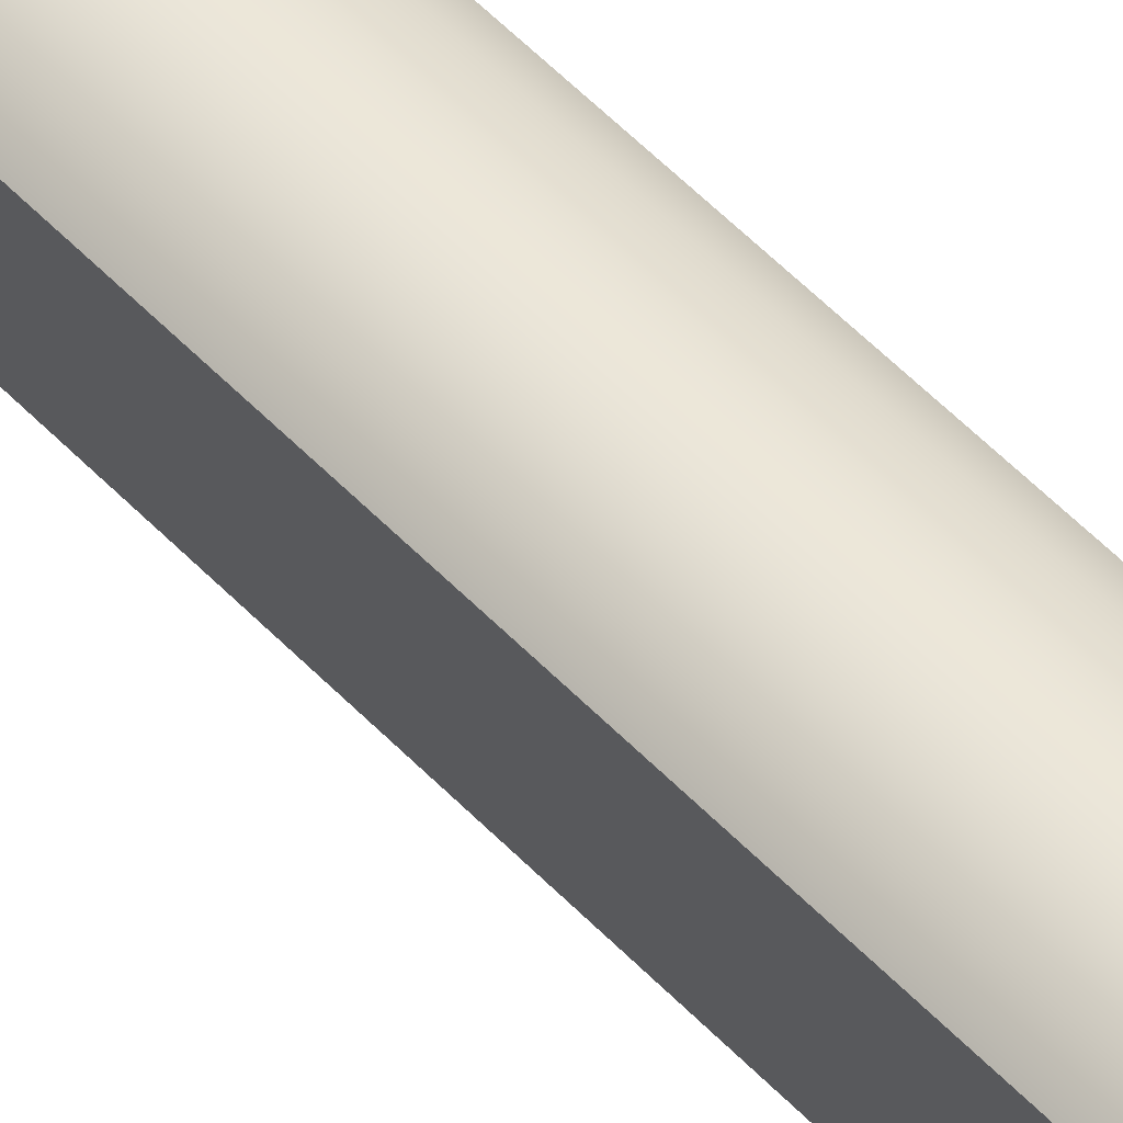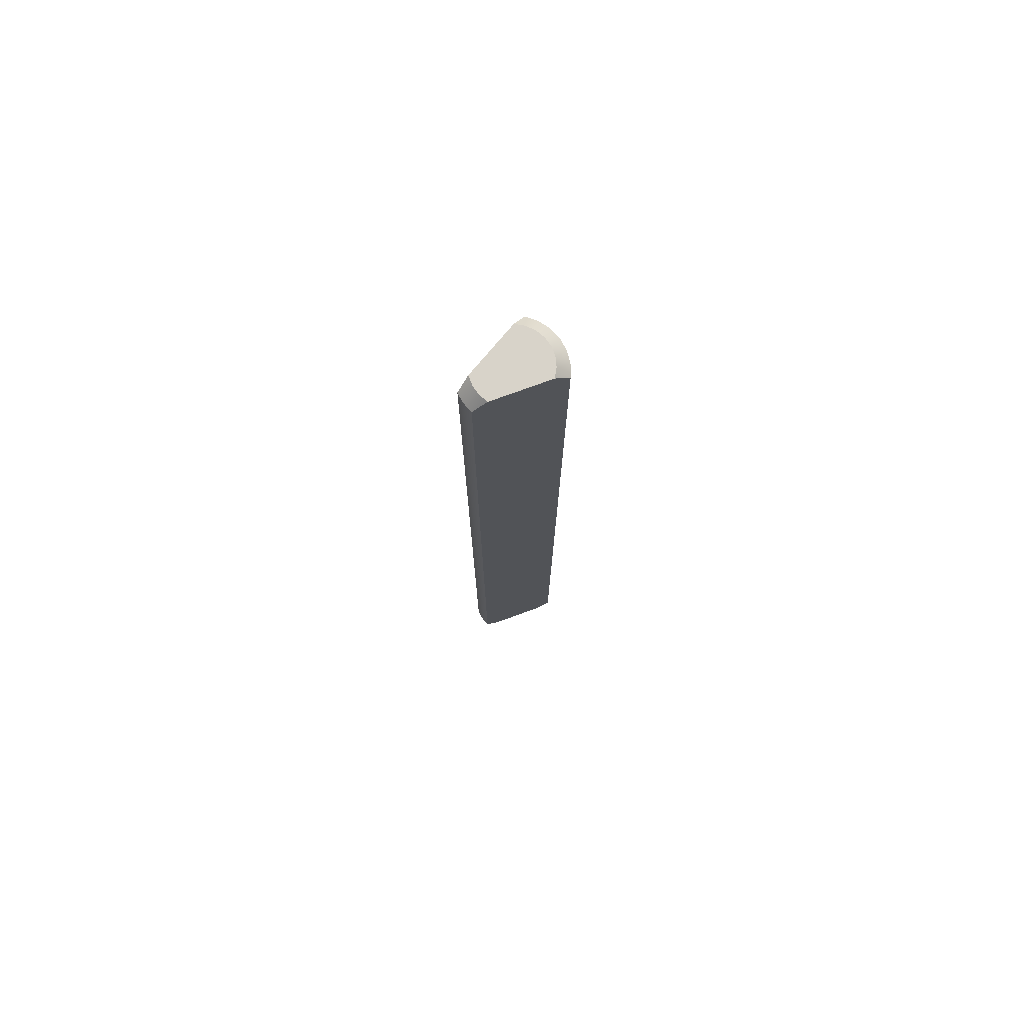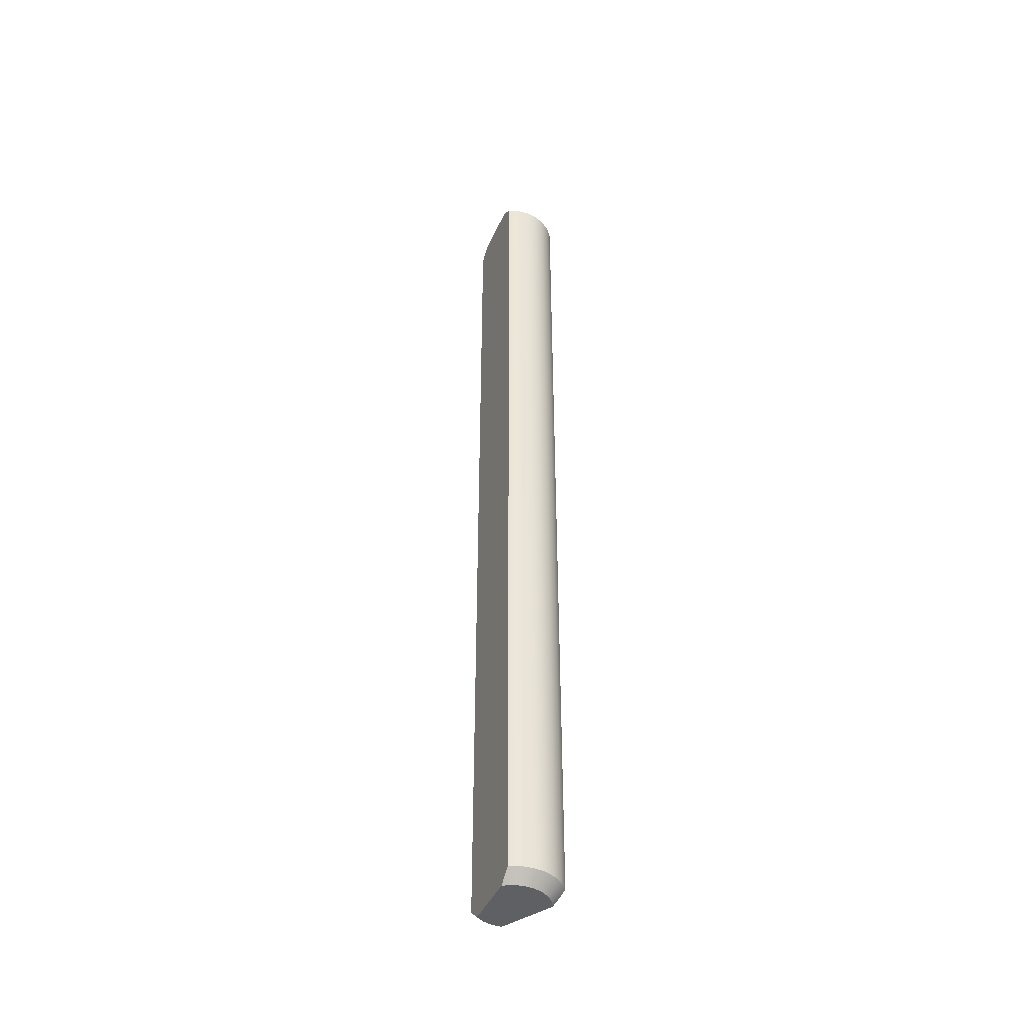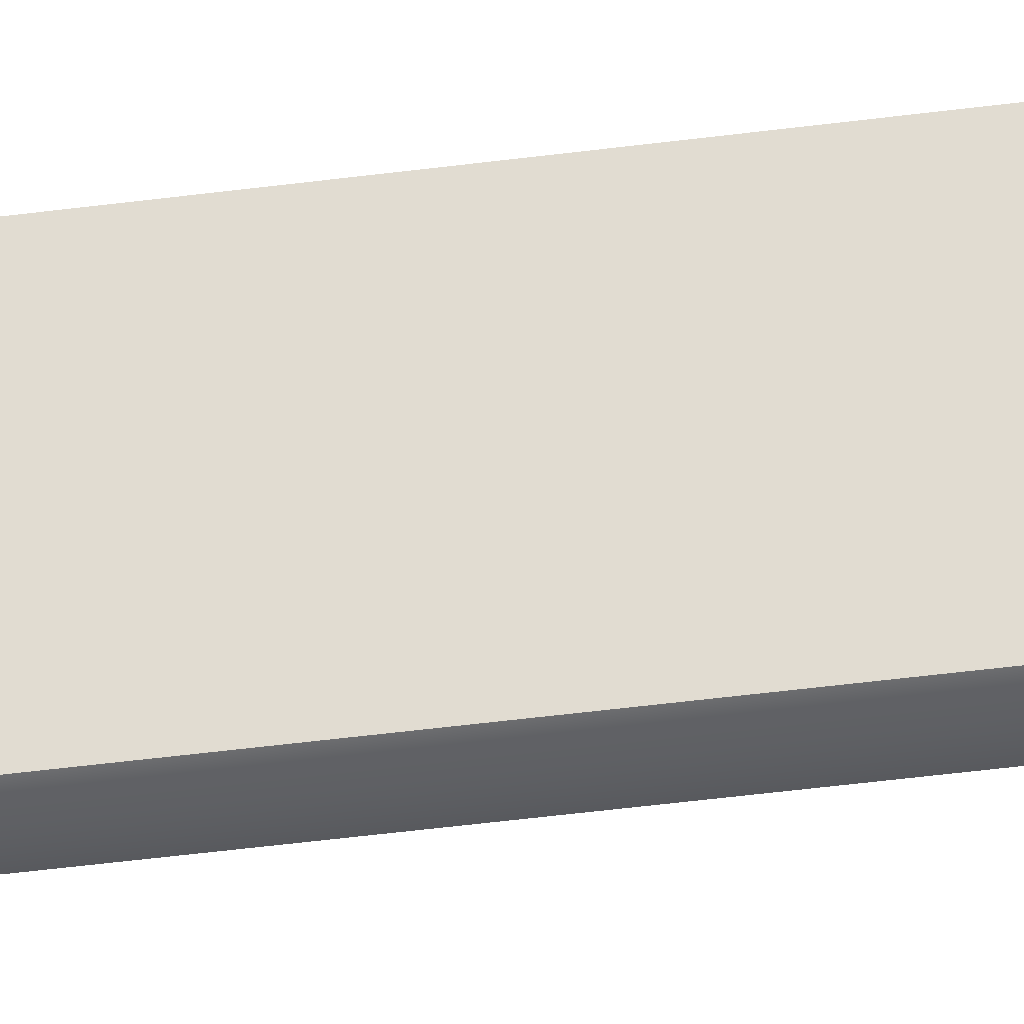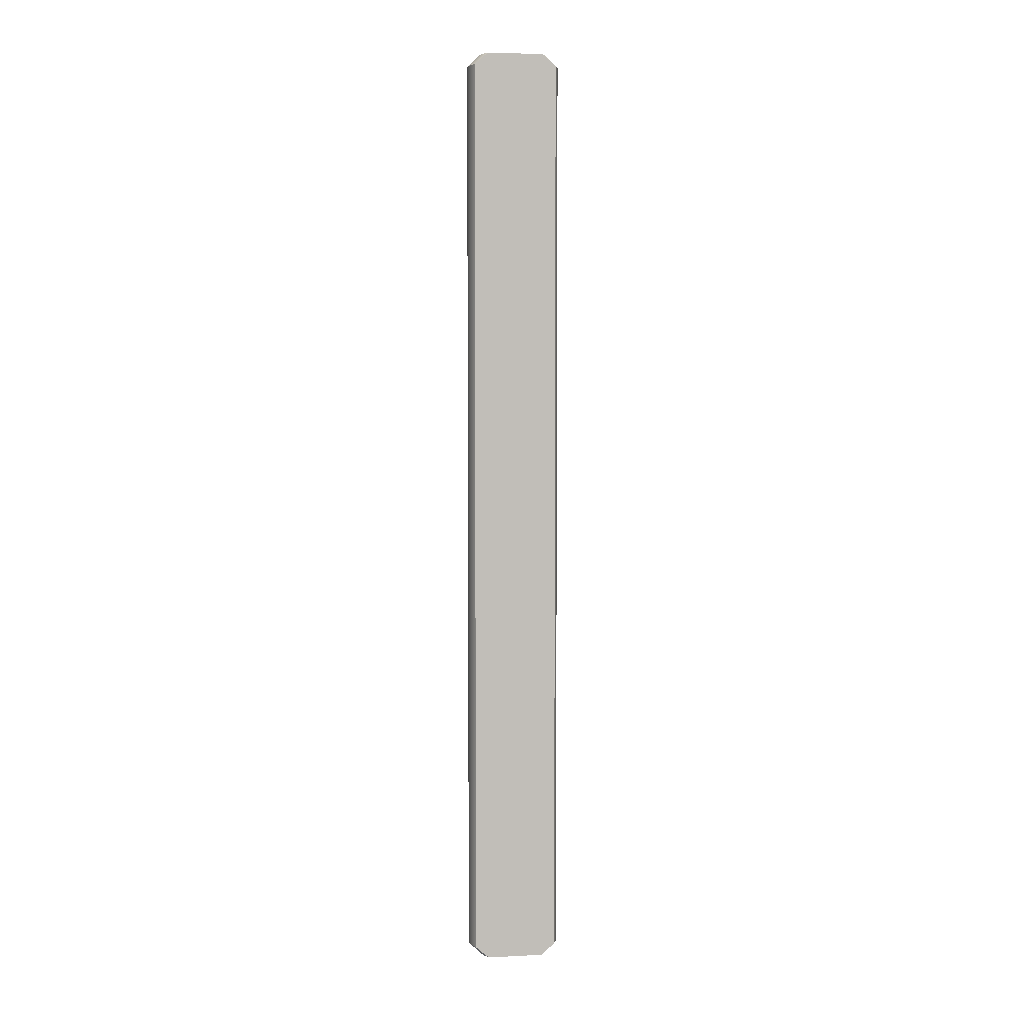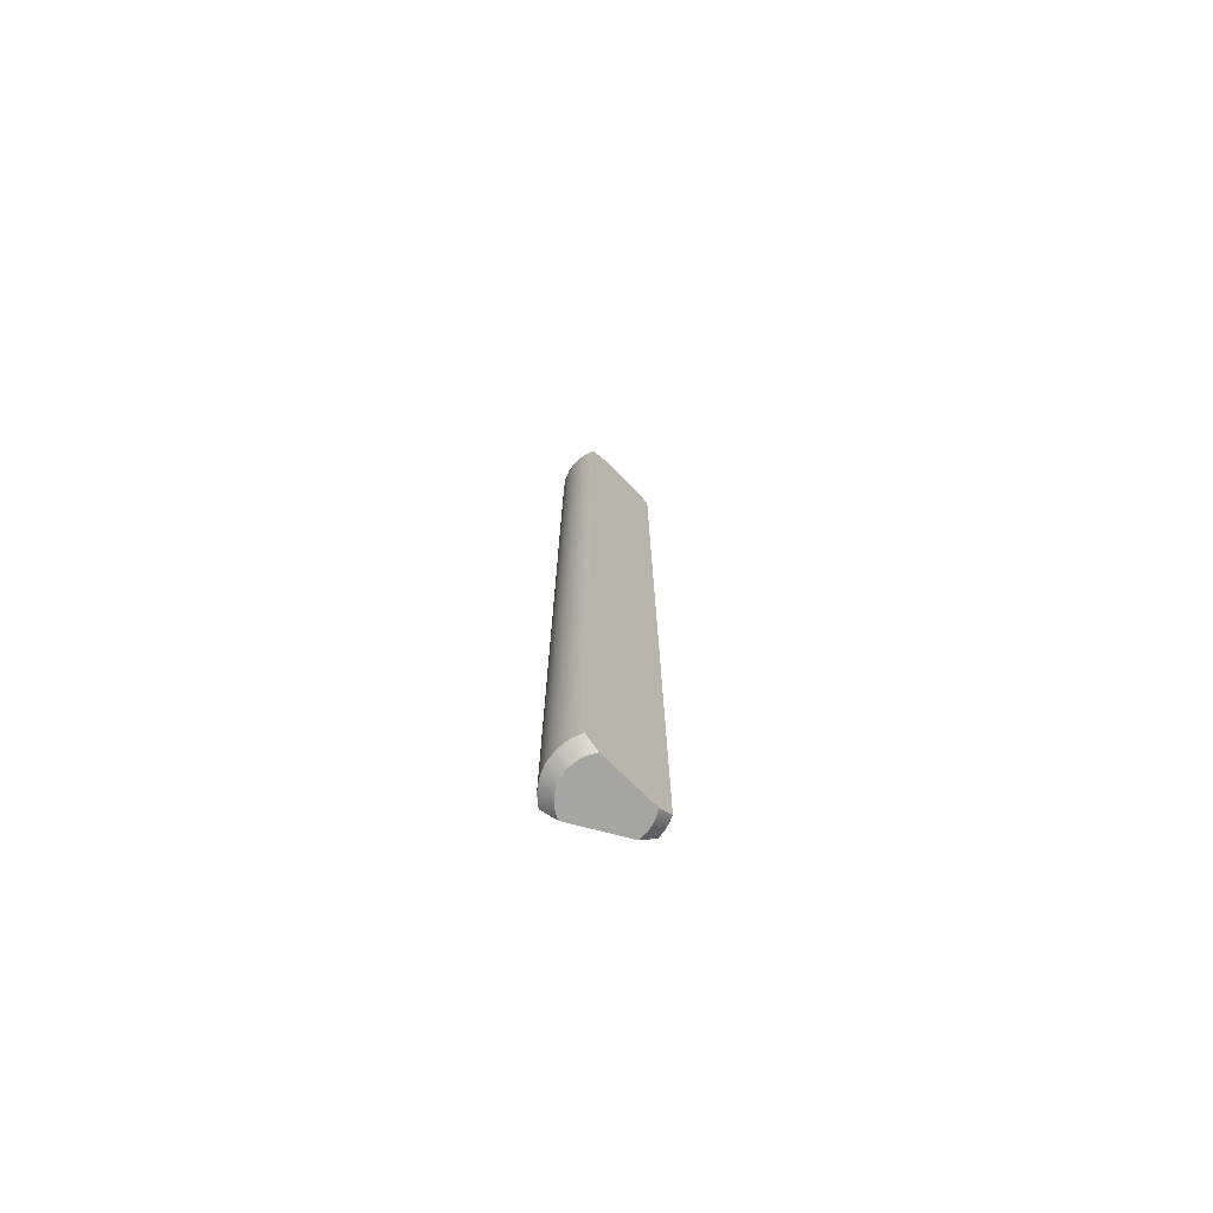
<metadata>
{"format":"obj","ext":"obj","renderer":"f3d","projection":"perspective","resolution":1024,"background":"white","views":[{"elev":49.5,"azim":139.5,"up":"+Z"},{"elev":75.8,"azim":-125.1,"up":"+Y"},{"elev":-43.4,"azim":-37.8,"up":"+Y"},{"elev":-42.2,"azim":99.2,"up":"+Z"},{"elev":4.3,"azim":-114.0,"up":"+Y"},{"elev":-73.9,"azim":60.3,"up":"+Y"}]}
</metadata>
<code>
g Body2
v -11.48 400 -122.7
v -10.07 395.5 -128
v -8.432 390 -134.1
v -8.432 -390 -134.1
v -10.07 -395.5 -128
v -11.48 -400 -122.7
v -23.8 -400 -76.74
v -25.22 -395.5 -71.46
v -26.85 -390 -65.35
v -26.85 390 -65.35
v -25.22 395.5 -71.46
v -23.8 400 -76.74
v 23.8 400 -76.74
v 25.22 395.5 -71.46
v 26.85 390 -65.35
v 26.85 -390 -65.35
v 25.22 -395.5 -71.46
v 23.8 -400 -76.74
v 11.48 -400 -122.7
v 10.07 -395.5 -128
v 8.432 -390 -134.1
v 8.432 390 -134.1
v 10.07 395.5 -128
v 11.48 400 -122.7
v -18.26 -400 -71.2
v -11.48 -400 -67.28
v -3.916 -400 -65.26
v 3.916 -400 -65.26
v 11.48 -400 -67.28
v 18.26 -400 -71.2
v 18.85 -390 -59.72
v 9.715 -390 -56.2
v -0 -390 -55
v -9.715 -390 -56.2
v -18.85 -390 -59.72
v -2.83 -390 -134.9
v 2.83 -390 -134.9
v 3.917 -400 -124.7
v -3.917 -400 -124.7
v 18.85 390 -59.72
v 9.715 390 -56.2
v -0 390 -55
v -9.715 390 -56.2
v -18.85 390 -59.72
v -18.85 -195 -59.72
v -18.85 0 -59.72
v -18.85 195 -59.72
v -9.715 -195 -56.2
v -9.715 0 -56.2
v -9.715 195 -56.2
v -0 -195 -55
v -0 0 -55
v -0 195 -55
v 9.715 -195 -56.2
v 9.715 0 -56.2
v 9.715 195 -56.2
v 18.85 -195 -59.72
v 18.85 0 -59.72
v 18.85 195 -59.72
v -2.83 390 -134.9
v 2.83 390 -134.9
v 0 234 -135
v 0 78 -135
v 0 -78 -135
v 0 -234 -135
v -18.26 400 -71.2
v -11.48 400 -67.28
v -3.916 400 -65.26
v 3.916 400 -65.26
v 11.48 400 -67.28
v 18.26 400 -71.2
v 3.917 400 -124.7
v -3.917 400 -124.7
f 2 6 1
f 1 6 7
f 1 7 12
f 12 7 11
f 11 7 8
f 11 8 10
f 10 8 9
f 6 2 5
f 5 2 3
f 5 3 4
f 14 18 13
f 13 18 19
f 13 19 24
f 24 19 23
f 23 19 20
f 23 20 22
f 22 20 21
f 18 14 17
f 17 14 15
f 17 15 16
f 35 9 25
f 25 9 8
f 25 8 7
f 25 26 35
f 35 26 34
f 34 26 27
f 34 27 33
f 33 27 28
f 33 28 32
f 32 28 29
f 32 29 31
f 31 29 30
f 31 30 16
f 16 30 17
f 17 30 18
f 6 5 39
f 39 5 4
f 39 4 36
f 36 37 39
f 39 37 38
f 38 37 21
f 38 21 20
f 20 19 38
f 9 46 10
f 10 46 47
f 10 47 44
f 44 47 43
f 43 47 50
f 43 50 42
f 42 50 53
f 42 53 41
f 41 53 56
f 41 56 40
f 40 56 59
f 40 59 15
f 15 59 58
f 15 58 16
f 16 58 57
f 16 57 31
f 31 57 32
f 32 57 54
f 32 54 33
f 33 54 51
f 33 51 34
f 34 51 48
f 34 48 35
f 35 48 45
f 35 45 9
f 9 45 46
f 50 47 46
f 46 45 49
f 49 45 48
f 49 48 52
f 52 48 51
f 52 51 55
f 55 51 54
f 55 54 58
f 58 54 57
f 53 50 49
f 49 50 46
f 53 49 52
f 56 53 52
f 56 52 55
f 59 56 55
f 59 55 58
f 4 3 36
f 36 3 64
f 36 64 65
f 65 64 21
f 65 21 37
f 60 62 3
f 3 62 63
f 3 63 64
f 64 63 21
f 60 61 62
f 62 61 63
f 22 21 61
f 61 21 63
f 37 36 65
f 12 66 1
f 1 66 67
f 1 67 73
f 73 67 68
f 73 68 69
f 73 69 72
f 72 69 70
f 72 70 24
f 24 70 71
f 24 71 13
f 12 11 66
f 66 11 10
f 66 10 44
f 66 44 67
f 67 44 43
f 67 43 68
f 68 43 42
f 68 42 69
f 69 42 41
f 69 41 70
f 70 41 40
f 70 40 71
f 71 40 15
f 71 15 14
f 14 13 71
f 60 3 73
f 73 3 2
f 73 2 1
f 73 72 60
f 60 72 61
f 61 72 22
f 22 72 23
f 23 72 24
f 7 6 25
f 25 6 26
f 26 6 39
f 26 39 27
f 27 39 38
f 27 38 28
f 28 38 29
f 29 38 19
f 29 19 30
f 30 19 18

</code>
